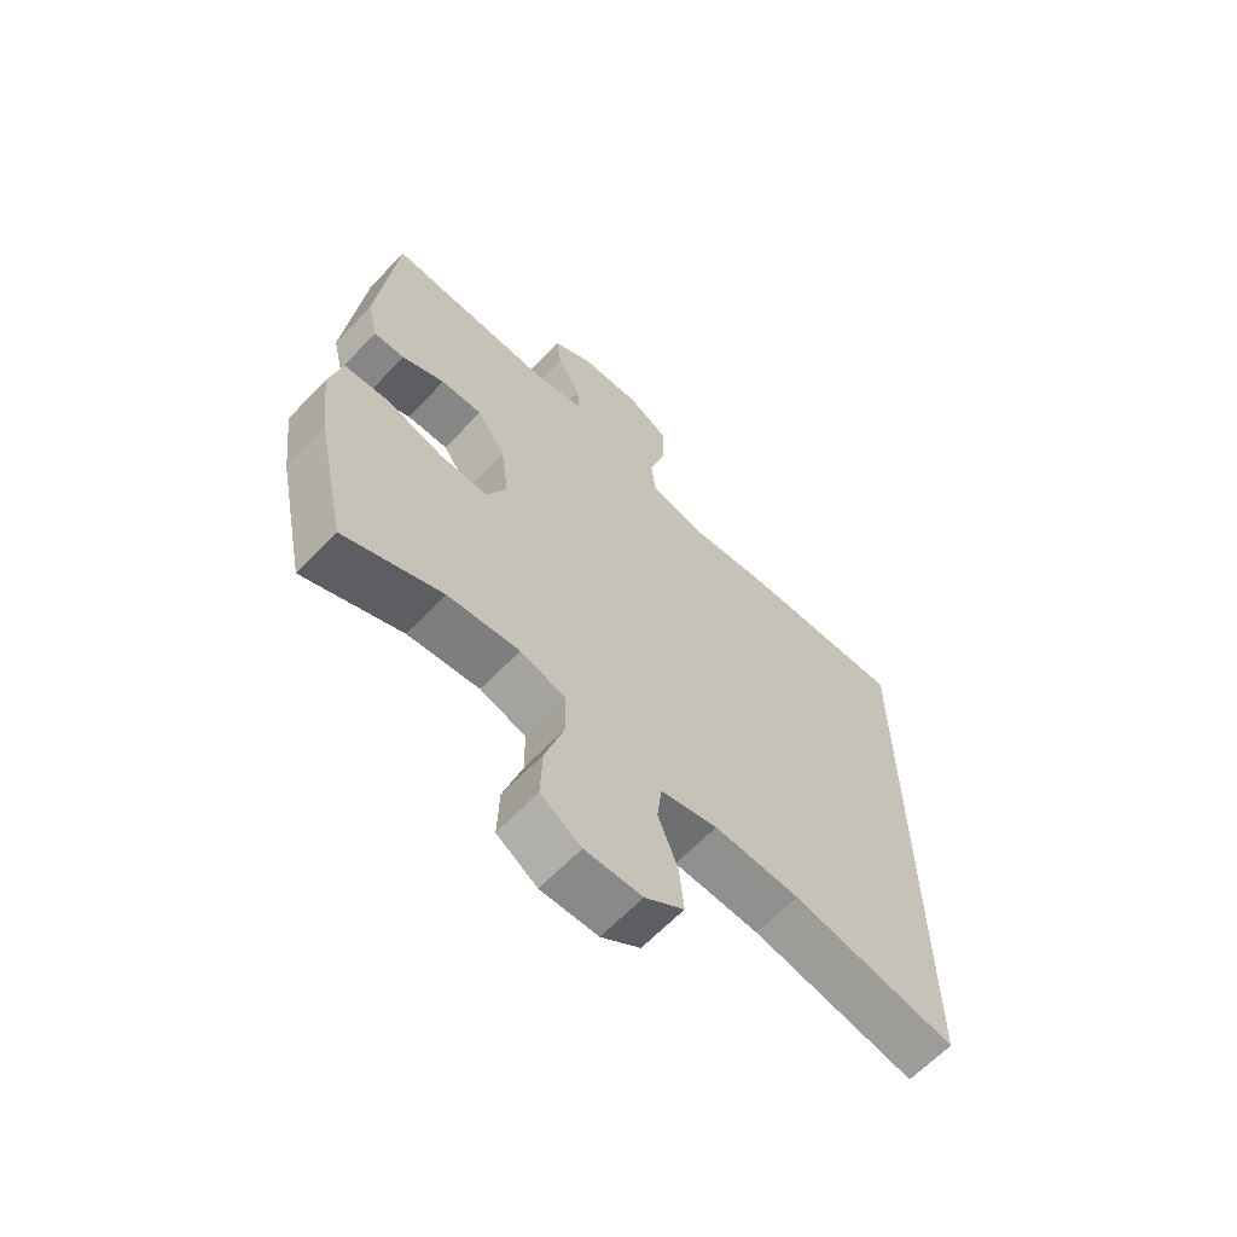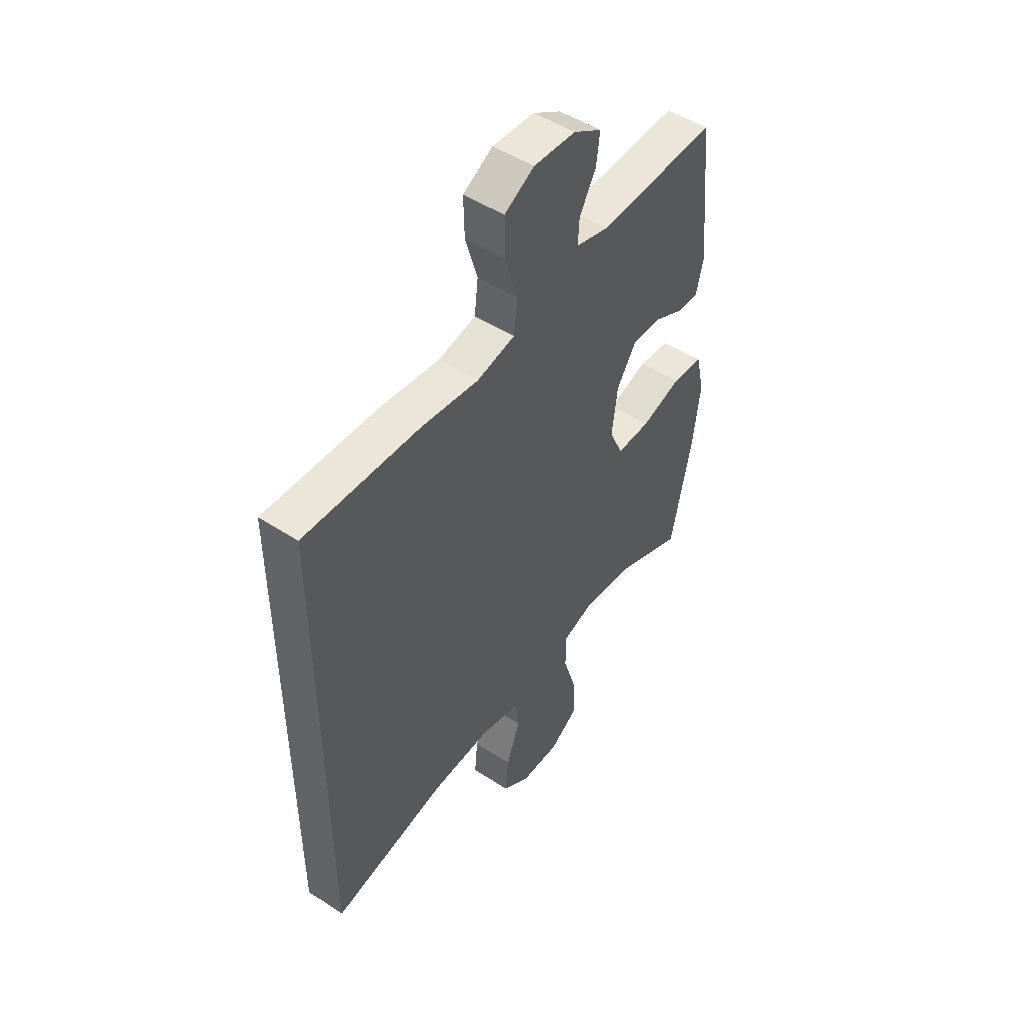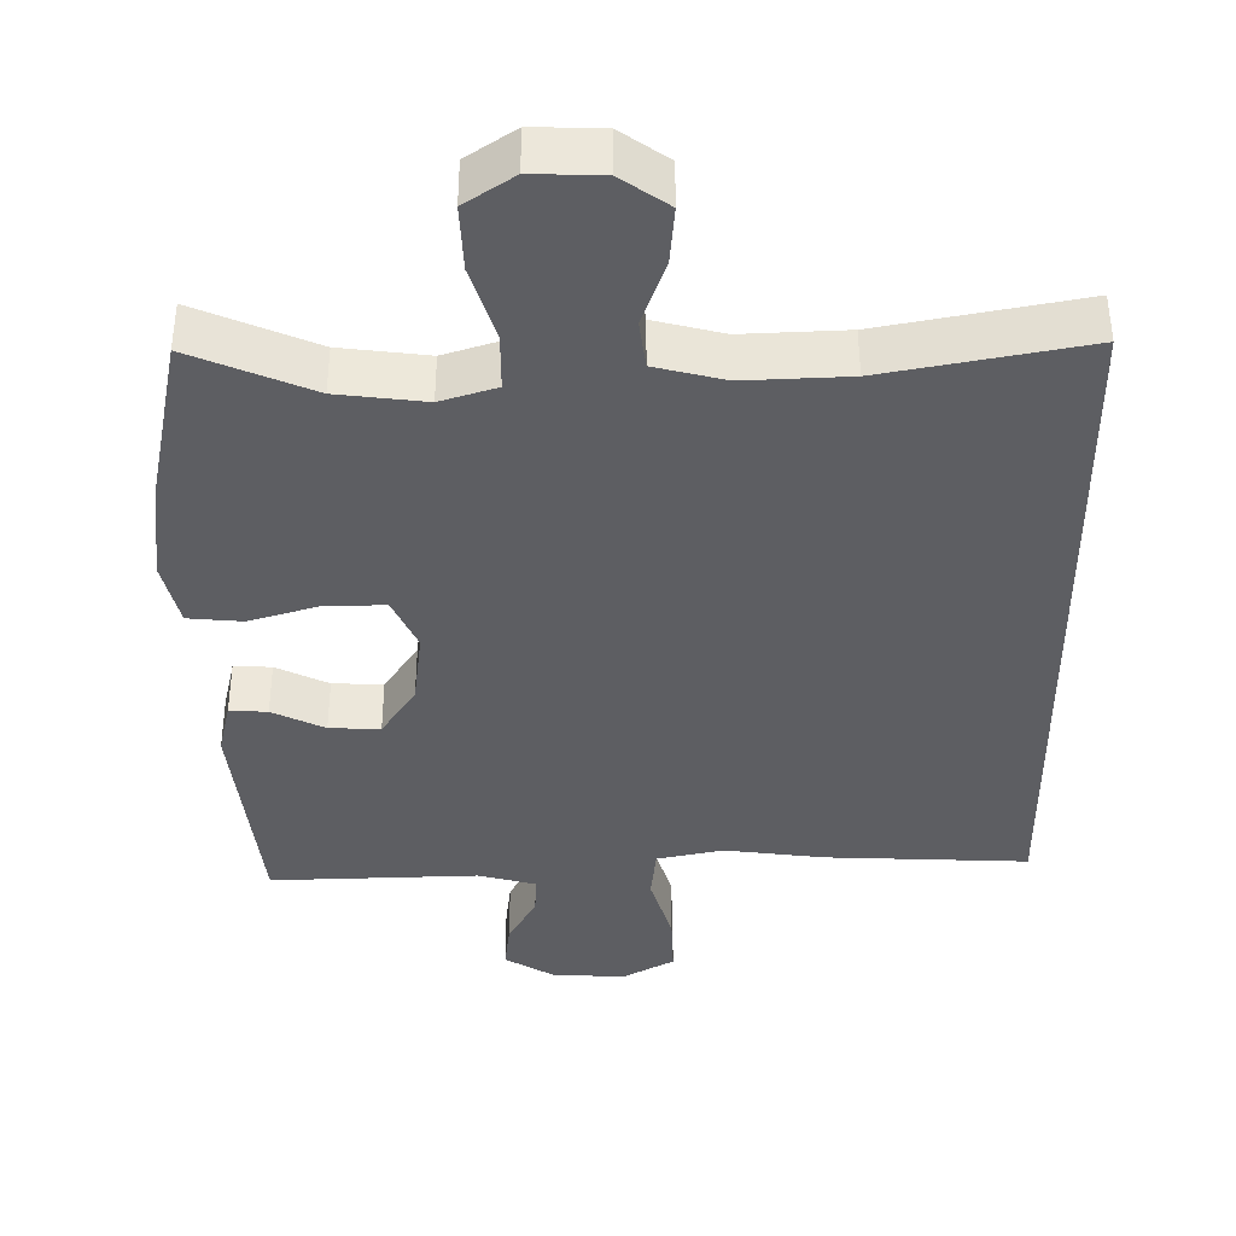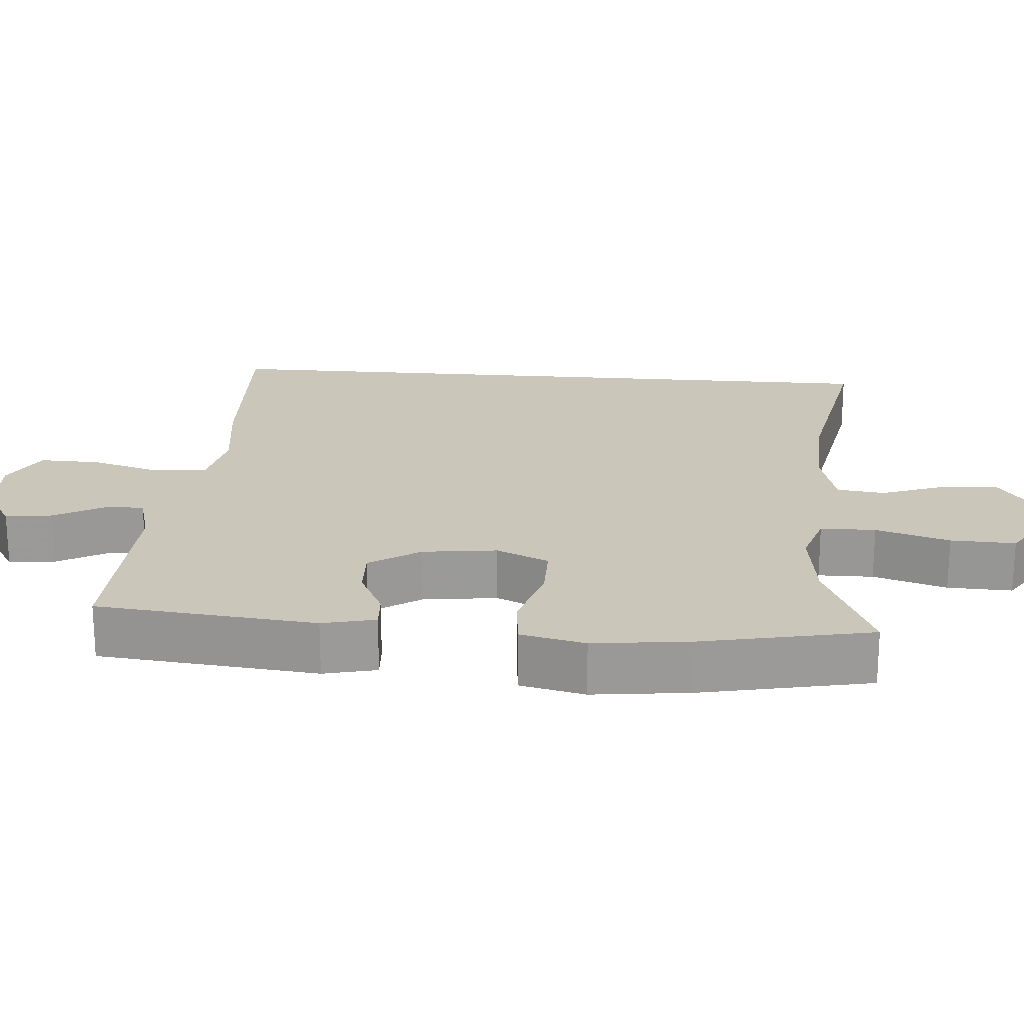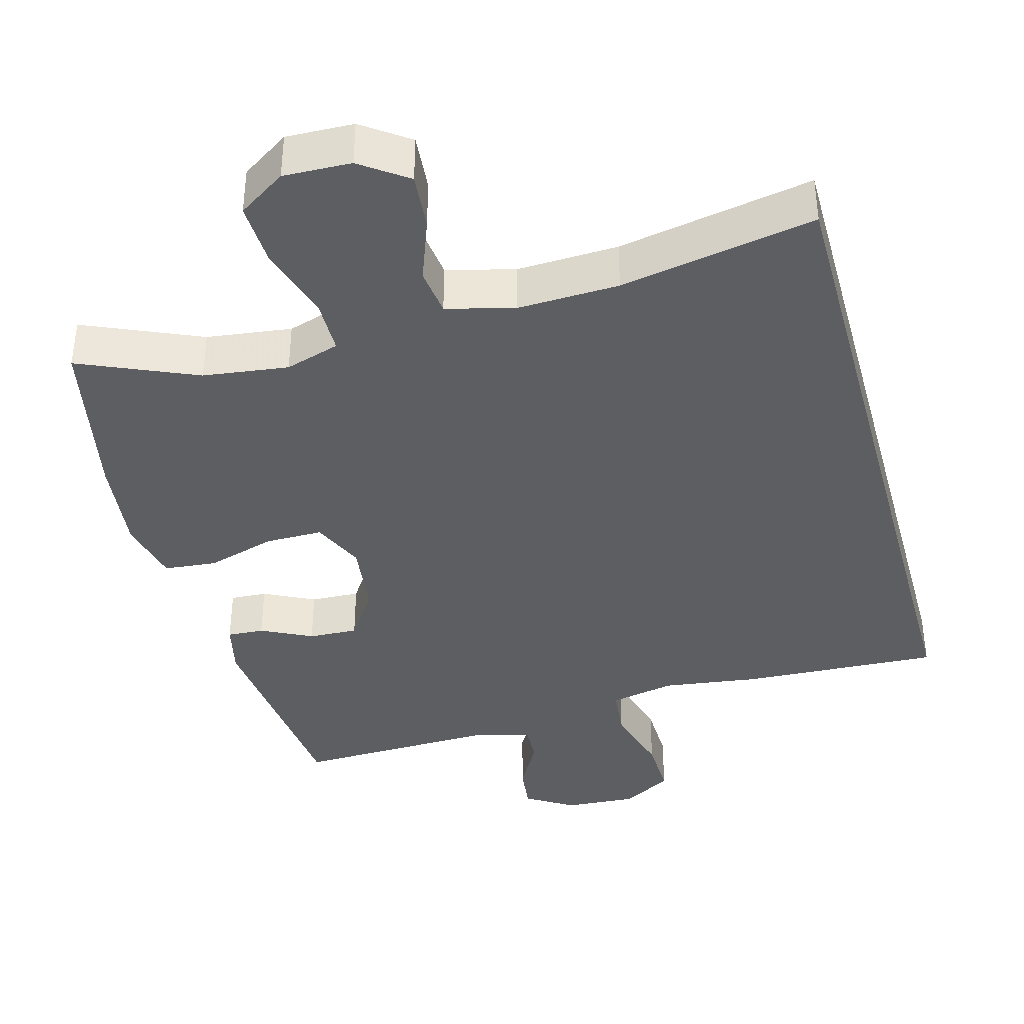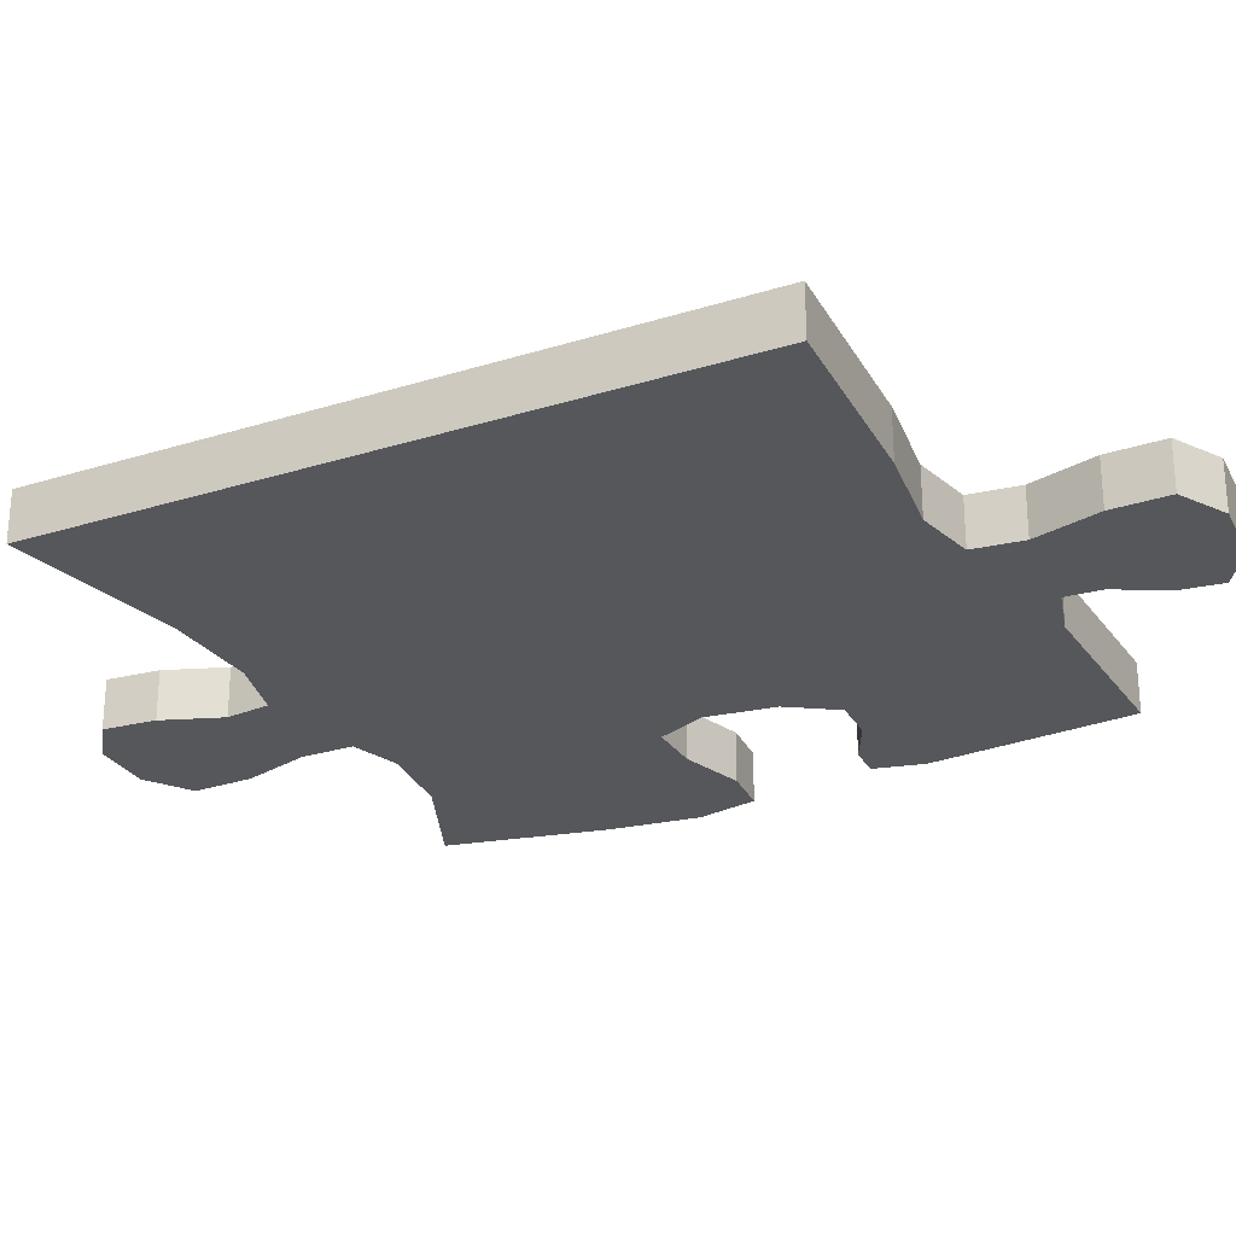
<metadata>
{"format":"obj","ext":"obj","renderer":"f3d","projection":"perspective","resolution":1024,"background":"white","views":[{"elev":-64.2,"azim":136.3,"up":"+Z"},{"elev":49.5,"azim":-54.2,"up":"+Z"},{"elev":-39.2,"azim":-179.2,"up":"+Y"},{"elev":21.1,"azim":94.7,"up":"+Y"},{"elev":-38.9,"azim":-164.6,"up":"+Y"},{"elev":-26.4,"azim":-63.7,"up":"+Y"}]}
</metadata>
<code>
v -0.5 0.07 -0.499
v -0.5 0.07 0.47
v -0.232 0.07 0.457
v -0.1 0.07 0.439
v -0.012 0.07 0.457
v -0.004 0.07 0.528
v -0.032 0.07 0.624
v -0.034 0.07 0.706
v 0.035 0.07 0.744
v 0.132 0.07 0.738
v 0.197 0.07 0.698
v 0.189 0.07 0.635
v 0.151 0.07 0.567
v 0.148 0.07 0.514
v 0.224 0.07 0.493
v 0.5 0.07 0.5
v 0.53 0.07 0.202
v 0.513 0.07 0.13
v 0.463 0.07 0.133
v 0.394 0.07 0.167
v 0.327 0.07 0.17
v 0.281 0.07 0.101
v 0.268 0.07 0
v 0.3 0.07 -0.071
v 0.378 0.07 -0.071
v 0.472 0.07 -0.043
v 0.544 0.07 -0.05
v 0.564 0.07 -0.138
v 0.548 0.07 -0.27
v 0.5 0.07 -0.5
v 0.341 0.07 -0.431
v 0.225 0.07 -0.416
v 0.151 0.07 -0.439
v 0.15 0.07 -0.514
v 0.181 0.07 -0.614
v 0.184 0.07 -0.702
v 0.119 0.07 -0.745
v 0.027 0.07 -0.742
v -0.036 0.07 -0.697
v -0.029 0.07 -0.62
v 0.003 0.07 -0.534
v -0.005 0.07 -0.469
v -0.097 0.07 -0.445
v -0.235 0.07 -0.45
v -0.5 0 -0.499
v -0.5 0 0.47
v -0.232 0 0.457
v -0.1 0 0.439
v -0.012 0 0.457
v -0.004 0 0.528
v -0.032 0 0.624
v -0.034 0 0.706
v 0.035 0 0.744
v 0.132 0 0.738
v 0.197 0 0.698
v 0.189 0 0.635
v 0.151 0 0.567
v 0.148 0 0.514
v 0.224 0 0.493
v 0.5 0 0.5
v 0.53 0 0.202
v 0.513 0 0.13
v 0.463 0 0.133
v 0.394 0 0.167
v 0.327 0 0.17
v 0.281 0 0.101
v 0.268 0 0
v 0.3 0 -0.071
v 0.378 0 -0.071
v 0.472 0 -0.043
v 0.544 0 -0.05
v 0.564 0 -0.138
v 0.548 0 -0.27
v 0.5 0 -0.5
v 0.341 0 -0.431
v 0.225 0 -0.416
v 0.151 0 -0.439
v 0.15 0 -0.514
v 0.181 0 -0.614
v 0.184 0 -0.702
v 0.119 0 -0.745
v 0.027 0 -0.742
v -0.036 0 -0.697
v -0.029 0 -0.62
v 0.003 0 -0.534
v -0.005 0 -0.469
v -0.097 0 -0.445
v -0.235 0 -0.45
f 39 40 41
f 38 39 41
f 37 38 41
f 36 37 41
f 35 36 41
f 34 35 41
f 33 34 41 42
f 32 33 42 43
f 29 30 31
f 28 29 31
f 27 28 31
f 26 27 31
f 25 26 31
f 24 25 31 32
f 32 43 44
f 24 32 44
f 23 24 44
f 18 19 20
f 17 18 20
f 16 17 20
f 15 16 20
f 14 15 20 21
f 11 12 13
f 10 11 13
f 9 10 13
f 8 9 13
f 7 8 13
f 6 7 13
f 5 6 13 14
f 2 3 4
f 1 2 4
f 44 1 4
f 23 44 4
f 22 23 4
f 5 14 21 22
f 4 5 22
f 85 84 83
f 85 83 82
f 85 82 81
f 85 81 80
f 85 80 79
f 85 79 78
f 86 85 78 77
f 87 86 77 76
f 75 74 73
f 75 73 72
f 75 72 71
f 75 71 70
f 75 70 69
f 76 75 69 68
f 88 87 76
f 88 76 68
f 88 68 67
f 64 63 62
f 64 62 61
f 64 61 60
f 64 60 59
f 65 64 59 58
f 57 56 55
f 57 55 54
f 57 54 53
f 57 53 52
f 57 52 51
f 57 51 50
f 58 57 50 49
f 48 47 46
f 48 46 45
f 48 45 88
f 48 88 67
f 48 67 66
f 66 65 58 49
f 66 49 48
f 1 45 46 2
f 2 46 47 3
f 3 47 48 4
f 4 48 49 5
f 5 49 50 6
f 6 50 51 7
f 7 51 52 8
f 8 52 53 9
f 9 53 54 10
f 10 54 55 11
f 11 55 56 12
f 12 56 57 13
f 13 57 58 14
f 14 58 59 15
f 15 59 60 16
f 16 60 61 17
f 17 61 62 18
f 18 62 63 19
f 19 63 64 20
f 20 64 65 21
f 21 65 66 22
f 22 66 67 23
f 23 67 68 24
f 24 68 69 25
f 25 69 70 26
f 26 70 71 27
f 27 71 72 28
f 28 72 73 29
f 29 73 74 30
f 30 74 75 31
f 31 75 76 32
f 32 76 77 33
f 33 77 78 34
f 34 78 79 35
f 35 79 80 36
f 36 80 81 37
f 37 81 82 38
f 38 82 83 39
f 39 83 84 40
f 40 84 85 41
f 41 85 86 42
f 42 86 87 43
f 43 87 88 44
f 44 88 45 1

</code>
